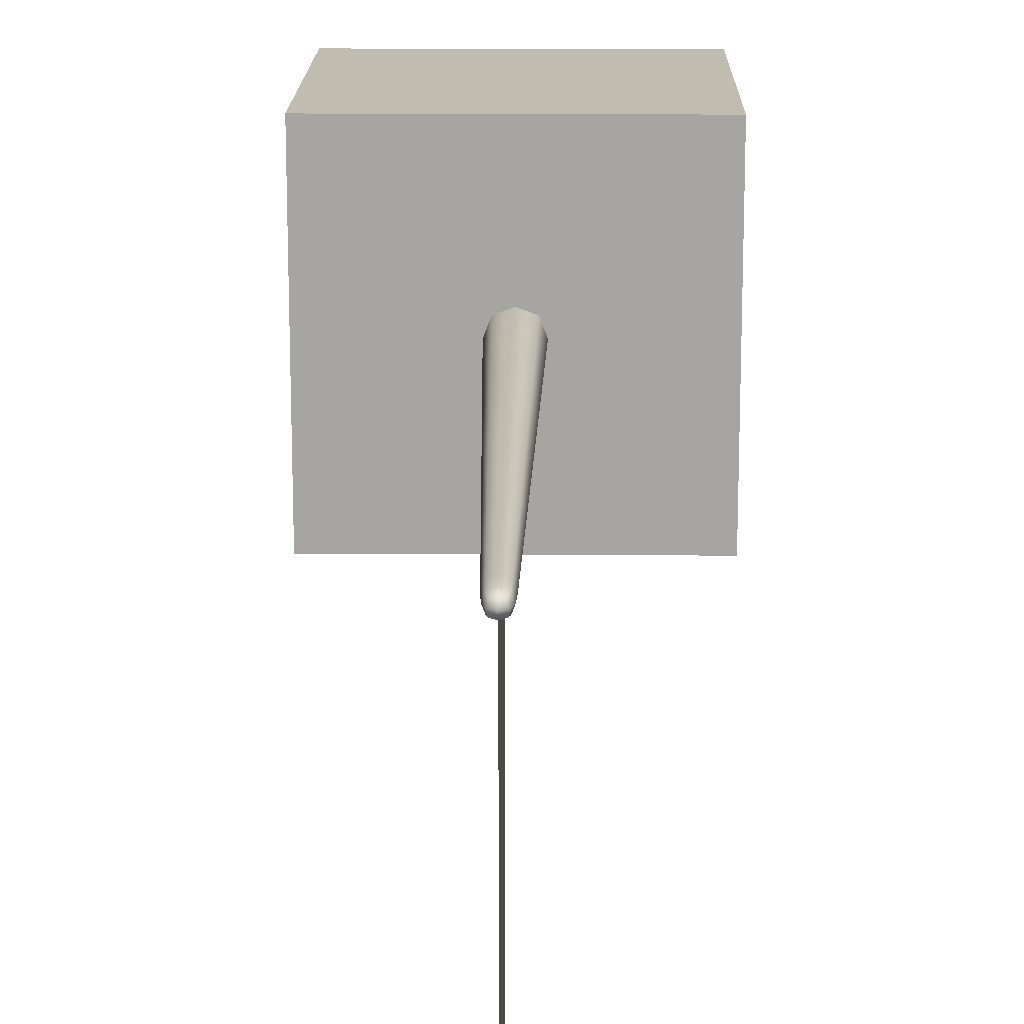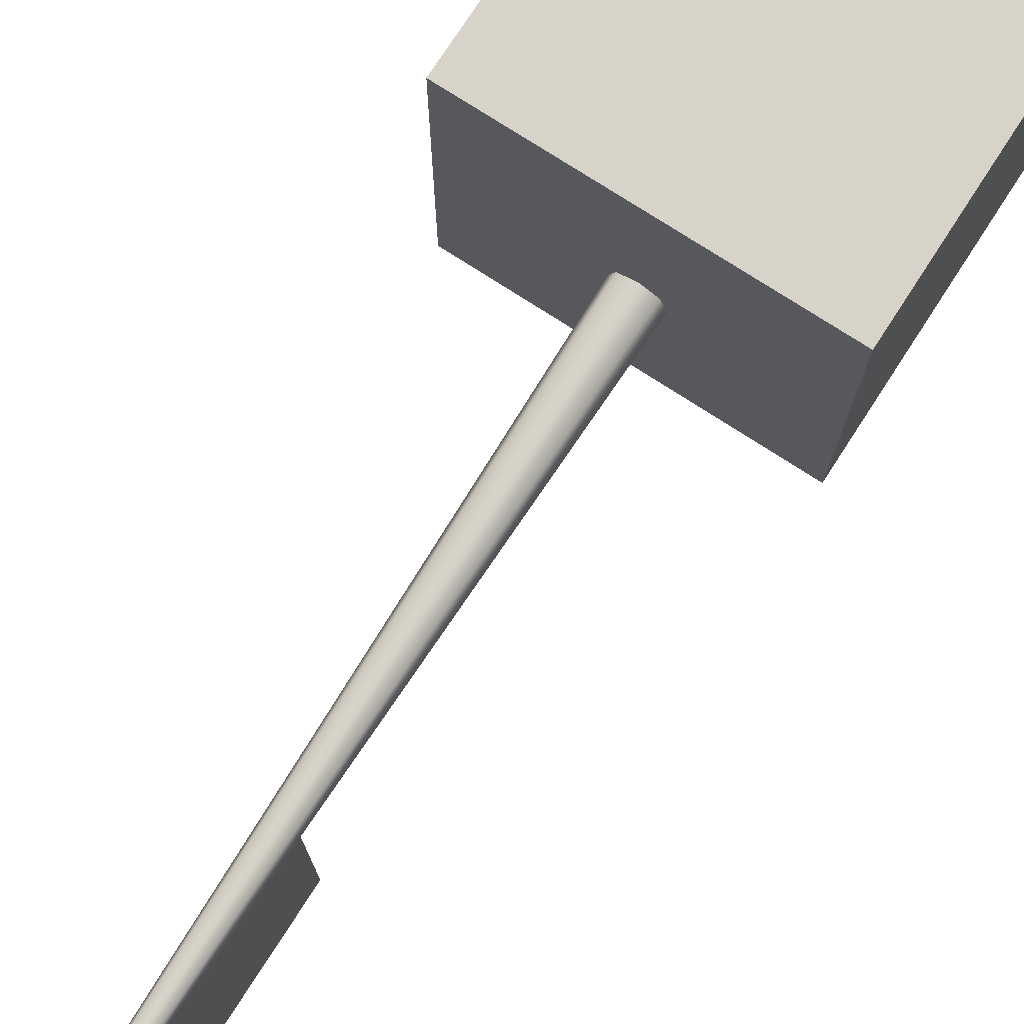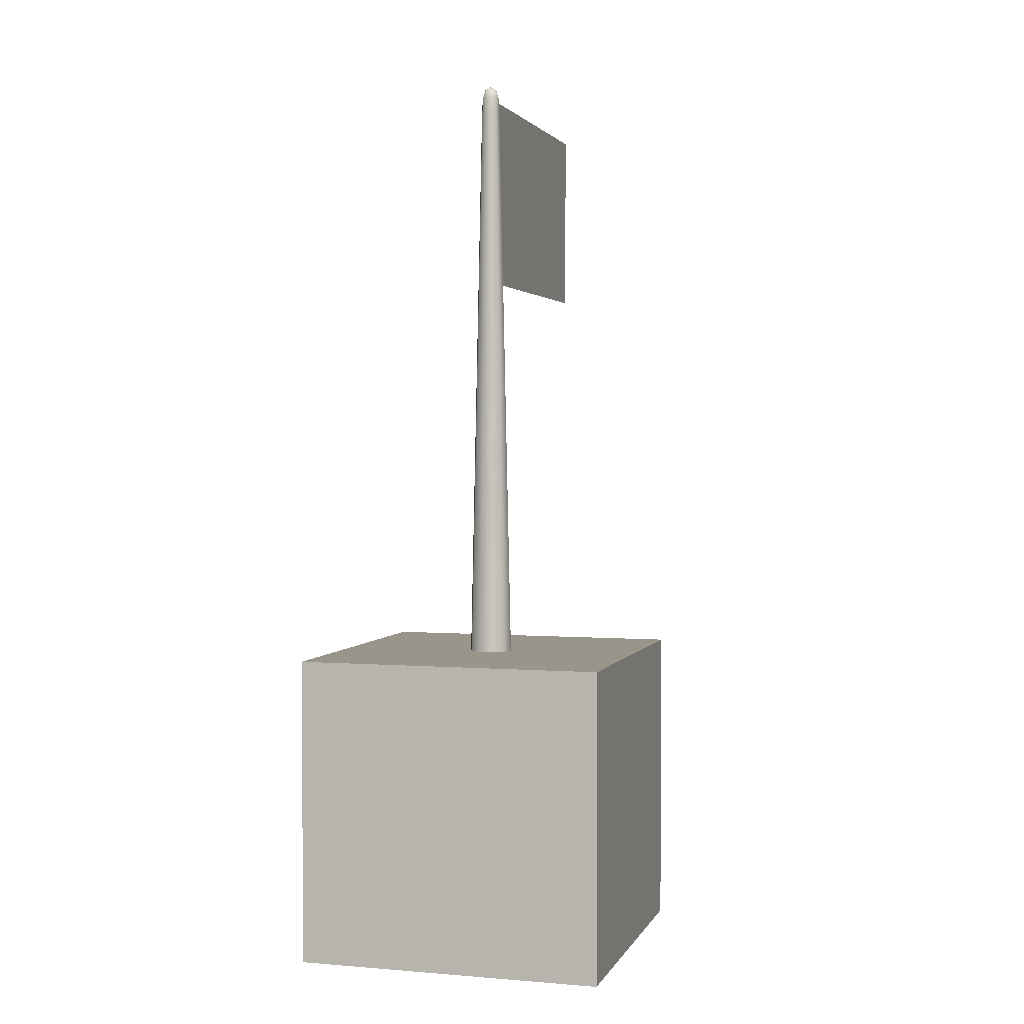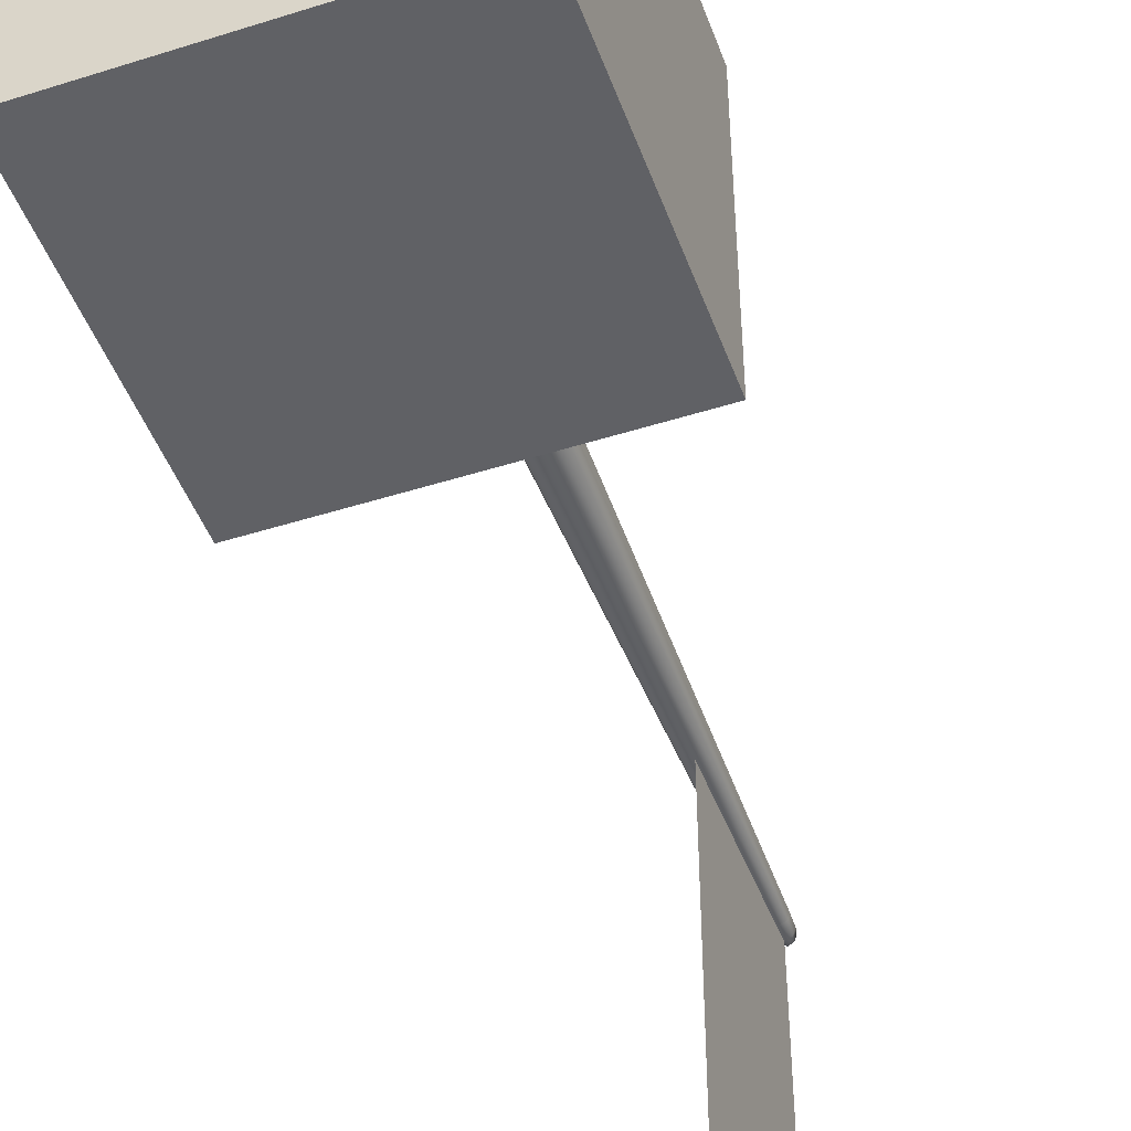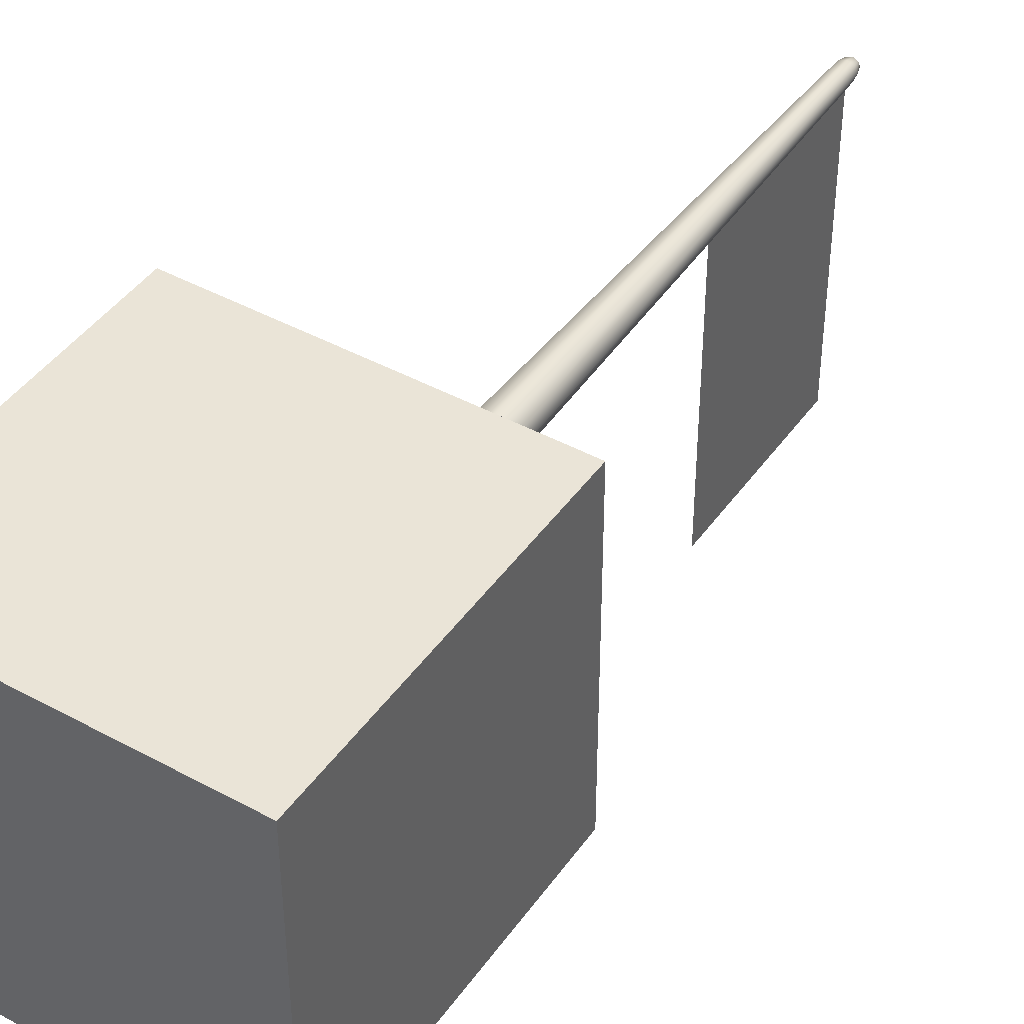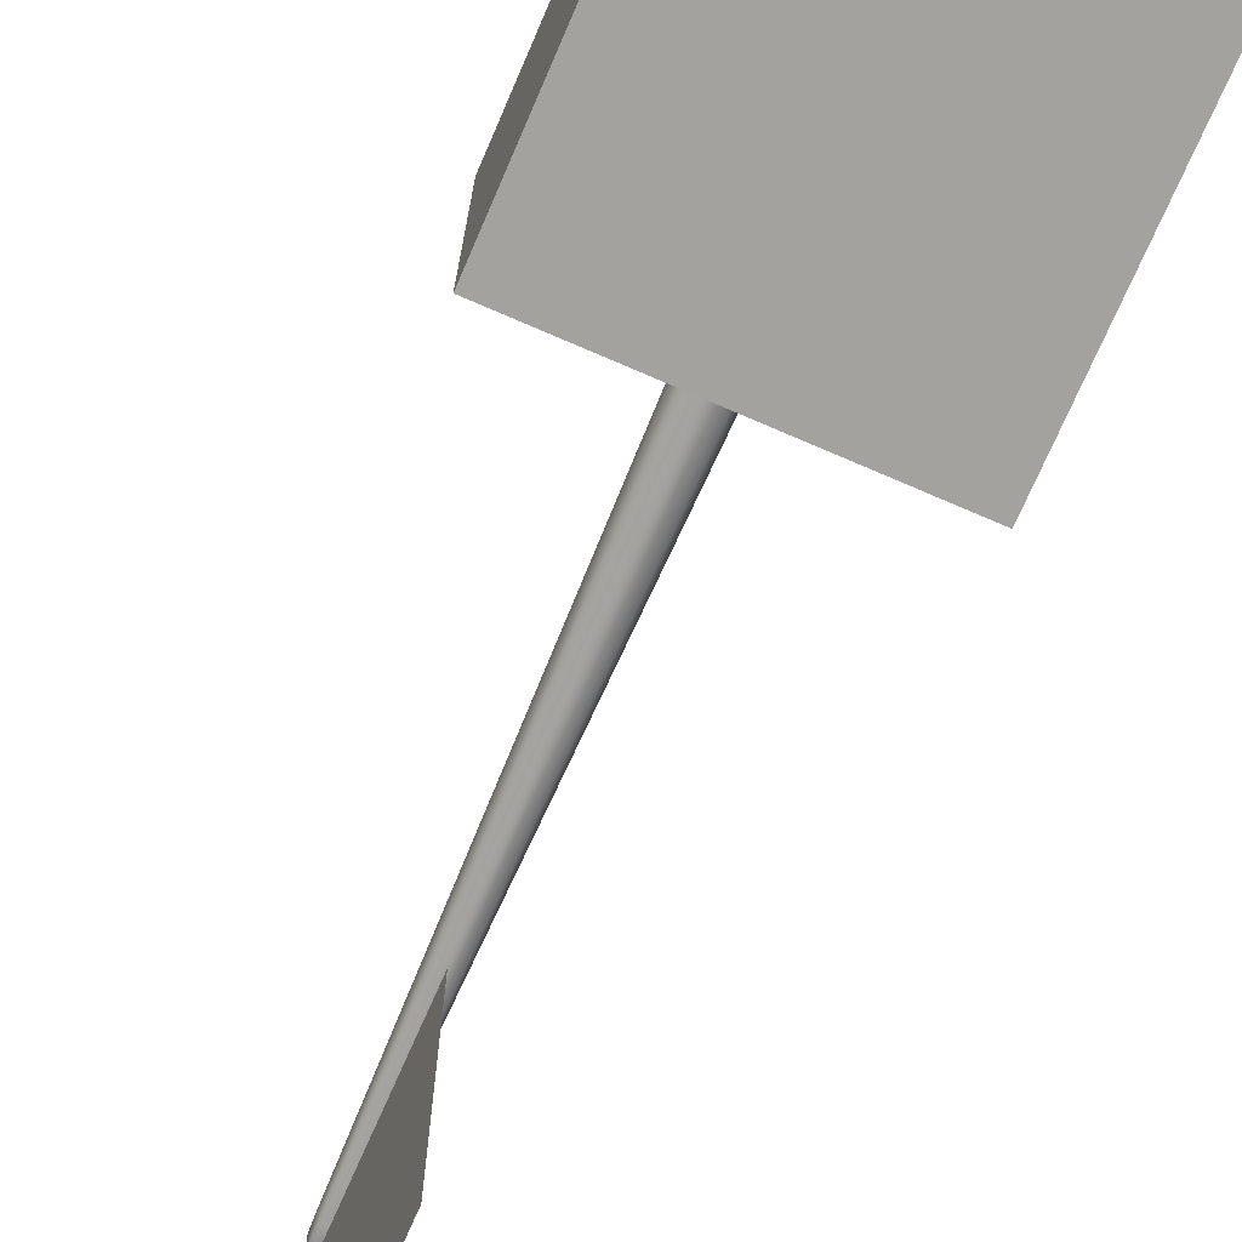
<metadata>
{"format":"obj","ext":"obj","renderer":"f3d","projection":"perspective","resolution":1024,"background":"white","views":[{"elev":16.3,"azim":-179.1,"up":"+Z"},{"elev":76.1,"azim":-147.1,"up":"+Z"},{"elev":2.2,"azim":16.2,"up":"+Y"},{"elev":-47.1,"azim":19.7,"up":"+Z"},{"elev":43.7,"azim":32.7,"up":"+Z"},{"elev":-72.6,"azim":-23.4,"up":"+Z"}]}
</metadata>
<code>
o Flag_Plane
v 0 3.549 -0.04769
v -0 3.549 -2.048
v 0 4.807 -0.04769
v -0 4.807 -2.048
f 1 2 4
f 1 4 3
v -0.09383 -0.2661 0.09383
v -0.09383 -0.2661 0.09383
v -0.09383 -0.2661 0.09383
v -0.0324 4.854 0.0324
v -0.0324 4.854 0.0324
v -0.0324 4.854 0.0324
v -0.09383 -0.2661 -0.09383
v -0.09383 -0.2661 -0.09383
v -0.0324 4.854 -0.0324
v -0.0324 4.854 -0.0324
v 0.09383 -0.2661 0.09383
v 0.0324 4.854 0.0324
v 0.09383 -0.2661 -0.09383
v 0.0324 4.854 -0.0324
v -0.04552 4.695 0.04552
v -0.04552 4.695 0.04552
v -0.04552 4.695 -0.04552
v -0.04552 4.695 -0.04552
v 0.04552 4.695 -0.04552
v 0.04552 4.695 -0.04552
v 0.04552 4.695 0.04552
v 0.04552 4.695 0.04552
v -0.06051 3.765 -0.06051
v -0.06051 3.765 -0.06051
v 0.06051 3.765 -0.06051
v 0.06051 3.765 0.06051
v 0.06051 3.765 0.06051
v -0.06051 3.765 0.06051
v -0.06051 3.765 0.06051
v -0.1216 -0.01962 -0.1216
v 0.1216 -0.01962 -0.1216
v 0.1216 -0.01962 -0.1216
v 0.1216 -0.01962 0.1216
v 0.1216 -0.01962 0.1216
v -0.1216 -0.01962 0.1216
v -0.1216 -0.01962 0.1216
v -0.1064 0.919 0.1064
v -0.1064 0.919 0.1064
v -0.1064 0.919 -0.1064
v -0.1064 0.919 -0.1064
v 0.1064 0.919 -0.1064
v 0.1064 0.919 0.1064
v 0.1064 0.919 0.1064
v -0.1147 -0.2847 0
v -0.1147 -0.2847 0
v -0.04202 4.8 0.04202
v -0.04202 4.8 0.04202
v -0.03935 4.864 0
v -0.03935 4.864 0
v -0.1186 -0.1717 -0.1186
v 0 -0.2847 -0.1147
v 0 -0.2847 -0.1147
v -0 4.864 -0.03935
v -0 4.864 -0.03935
v 0.1186 -0.1717 -0.1186
v 0.1147 -0.2847 -0
v 0.03935 4.864 -0
v 0.1186 -0.1717 0.1186
v -0 -0.2847 0.1147
v -0 -0.2847 0.1147
v 0 4.864 0.03935
v 0 4.864 0.03935
v -0.04905 4.476 0.04905
v -0.04905 4.476 0.04905
v -0.04202 4.8 -0.04202
v 0.04202 4.8 -0.04202
v 0.04202 4.8 0.04202
v 0 4.695 0.06259
v 0.06259 4.695 0
v 0.06259 4.695 0
v 0 4.695 -0.06259
v -0.06259 4.695 0
v -0.04905 4.476 -0.04905
v -0.04905 4.476 -0.04905
v 0.04905 4.476 -0.04905
v 0.04905 4.476 0.04905
v 0.04905 4.476 0.04905
v -0.0835 2.341 0.0835
v -0.0835 2.341 0.0835
v -0.08321 3.765 -0
v 0 3.765 -0.08321
v 0.08321 3.765 0
v 0 3.765 0.08321
v -0.1178 0.2136 -0.1178
v -0.1178 0.2136 -0.1178
v 0.1178 0.2136 -0.1178
v 0.1178 0.2136 0.1178
v 0.1178 0.2136 0.1178
v -0.1186 -0.1717 0.1186
v -0.1186 -0.1717 0.1186
v 0 -0.01962 0.1672
v 0.1672 -0.01962 0
v 0.1672 -0.01962 0
v 0 -0.01962 -0.1672
v -0.1672 -0.01962 -0
v -0.1178 0.2136 0.1178
v -0.1178 0.2136 0.1178
v -0.0835 2.341 -0.0835
v -0.0835 2.341 -0.0835
v 0.0835 2.341 -0.0835
v 0.0835 2.341 0.0835
v 0.0835 2.341 0.0835
v -0 0.919 0.1464
v 0.1464 0.919 0
v 0 0.919 -0.1464
v -0.1464 0.919 0
v -0.05779 4.801 -0
v 0 4.801 -0.05779
v 0.05779 4.801 0
v -0 4.801 0.05779
v 0 -0.3236 -0
v -0 4.884 -0
v -0 4.476 0.06744
v 0.06744 4.476 0
v 0 4.476 -0.06744
v -0.06744 4.476 -0
v -0.1148 2.341 0
v -0 2.341 -0.1148
v 0.1148 2.341 -0
v 0 2.341 0.1148
v -0 -0.1736 0.1633
v 0.1633 -0.1736 0
v 0 -0.1736 -0.1633
v -0.1633 -0.1736 -0
v 0 0.2136 0.162
v 0.162 0.2136 0
v 0 0.2136 -0.162
v -0.162 0.2136 0
f 19 50 111
f 19 111 76
f 50 9 52
f 50 52 111
f 111 52 13
f 111 13 69
f 76 111 69
f 76 69 21
f 21 69 112
f 21 112 75
f 69 13 57
f 69 57 112
f 112 57 18
f 112 18 70
f 75 112 70
f 75 70 23
f 23 70 113
f 23 113 74
f 70 18 61
f 70 61 113
f 113 61 16
f 113 16 71
f 74 113 71
f 74 71 25
f 25 71 114
f 25 114 72
f 71 16 65
f 71 65 114
f 114 65 8
f 114 8 51
f 72 114 51
f 72 51 20
f 11 55 115
f 11 115 48
f 55 17 60
f 55 60 115
f 115 60 15
f 115 15 63
f 48 115 63
f 48 63 5
f 18 58 116
f 18 116 61
f 58 14 53
f 58 53 116
f 116 53 10
f 116 10 66
f 61 116 66
f 61 66 16
f 30 80 117
f 30 117 87
f 80 25 72
f 80 72 117
f 117 72 20
f 117 20 67
f 87 117 67
f 87 67 33
f 29 79 118
f 29 118 86
f 79 24 73
f 79 73 118
f 118 73 26
f 118 26 81
f 86 118 81
f 86 81 31
f 28 78 119
f 28 119 85
f 78 22 75
f 78 75 119
f 119 75 24
f 119 24 79
f 85 119 79
f 85 79 29
f 32 68 120
f 32 120 84
f 68 19 76
f 68 76 120
f 120 76 21
f 120 21 77
f 84 120 77
f 84 77 27
f 42 83 121
f 42 121 110
f 83 32 84
f 83 84 121
f 121 84 27
f 121 27 102
f 110 121 102
f 110 102 43
f 44 103 122
f 44 122 109
f 103 28 85
f 103 85 122
f 122 85 29
f 122 29 104
f 109 122 104
f 109 104 45
f 45 104 123
f 45 123 108
f 104 29 86
f 104 86 123
f 123 86 31
f 123 31 106
f 108 123 106
f 108 106 47
f 46 105 124
f 46 124 107
f 105 30 87
f 105 87 124
f 124 87 33
f 124 33 82
f 107 124 82
f 107 82 41
f 15 62 125
f 15 125 64
f 62 37 95
f 62 95 125
f 125 95 39
f 125 39 93
f 64 125 93
f 64 93 6
f 17 59 126
f 17 126 60
f 59 36 97
f 59 97 126
f 126 97 37
f 126 37 62
f 60 126 62
f 60 62 15
f 12 54 127
f 12 127 56
f 54 34 98
f 54 98 127
f 127 98 36
f 127 36 59
f 56 127 59
f 56 59 17
f 7 94 128
f 7 128 49
f 94 40 99
f 94 99 128
f 128 99 34
f 128 34 54
f 49 128 54
f 49 54 12
f 37 91 129
f 37 129 95
f 91 46 107
f 91 107 129
f 129 107 41
f 129 41 100
f 95 129 100
f 95 100 39
f 35 90 130
f 35 130 96
f 90 45 108
f 90 108 130
f 130 108 47
f 130 47 92
f 96 130 92
f 96 92 38
f 34 89 131
f 34 131 98
f 89 44 109
f 89 109 131
f 131 109 45
f 131 45 90
f 98 131 90
f 98 90 35
f 40 101 132
f 40 132 99
f 101 42 110
f 101 110 132
f 132 110 43
f 132 43 88
f 99 132 88
f 99 88 34
v 1 1 -1
v 1 -1 -1
v 1 1 1
v 1 -1 1
v -1 1 -1
v -1 -1 -1
v -1 1 1
v -1 -1 1
f 133 137 139 135
f 136 135 139 140
f 140 139 137 138
f 138 134 136 140
f 134 133 135 136
f 138 137 133 134

</code>
